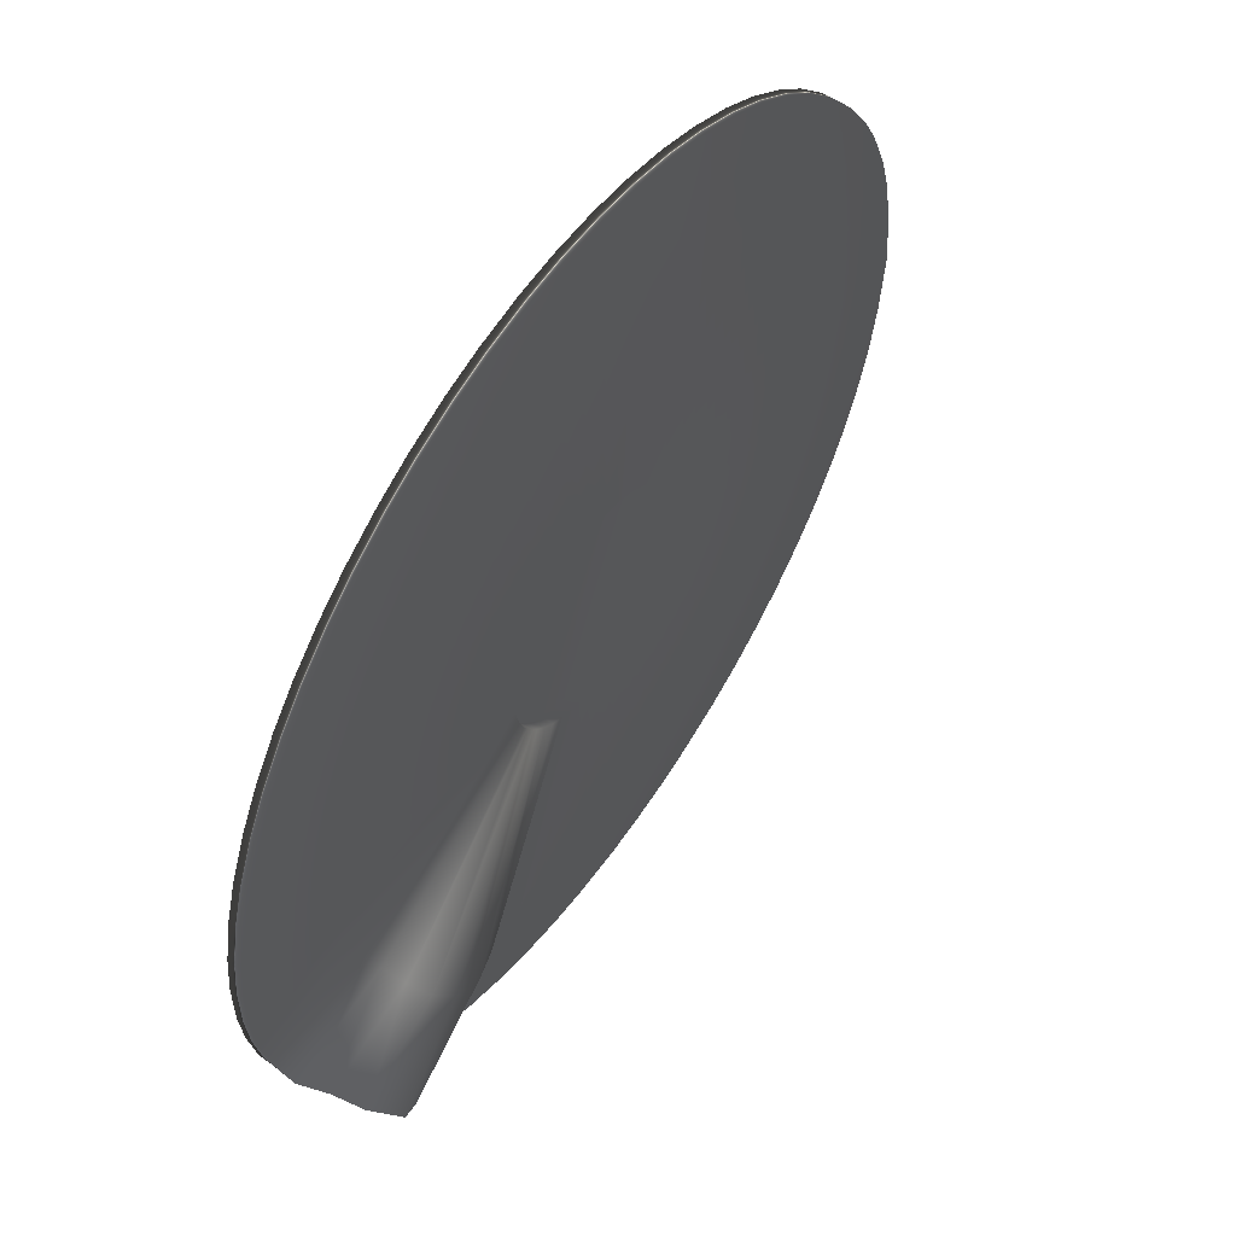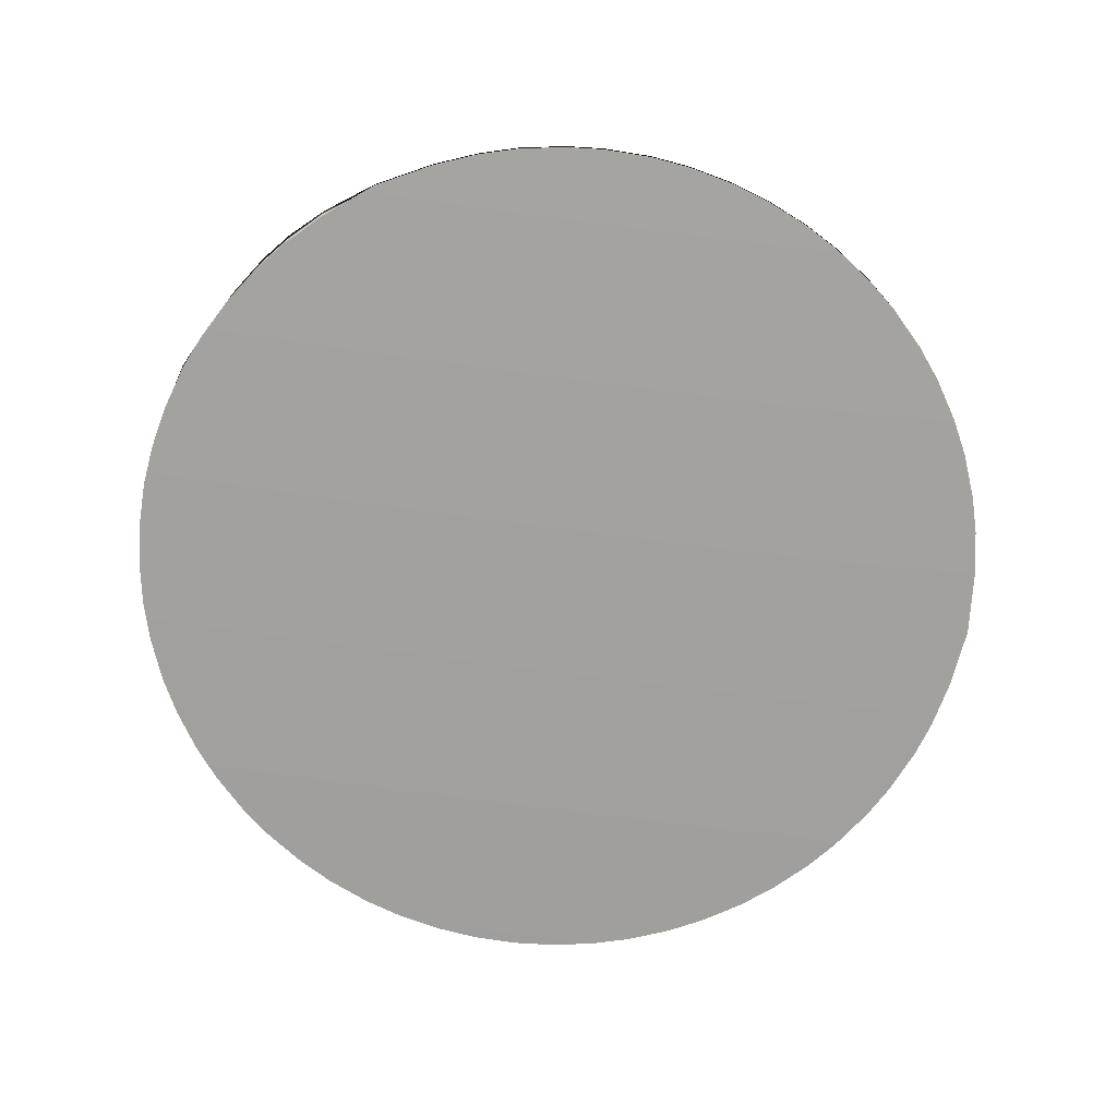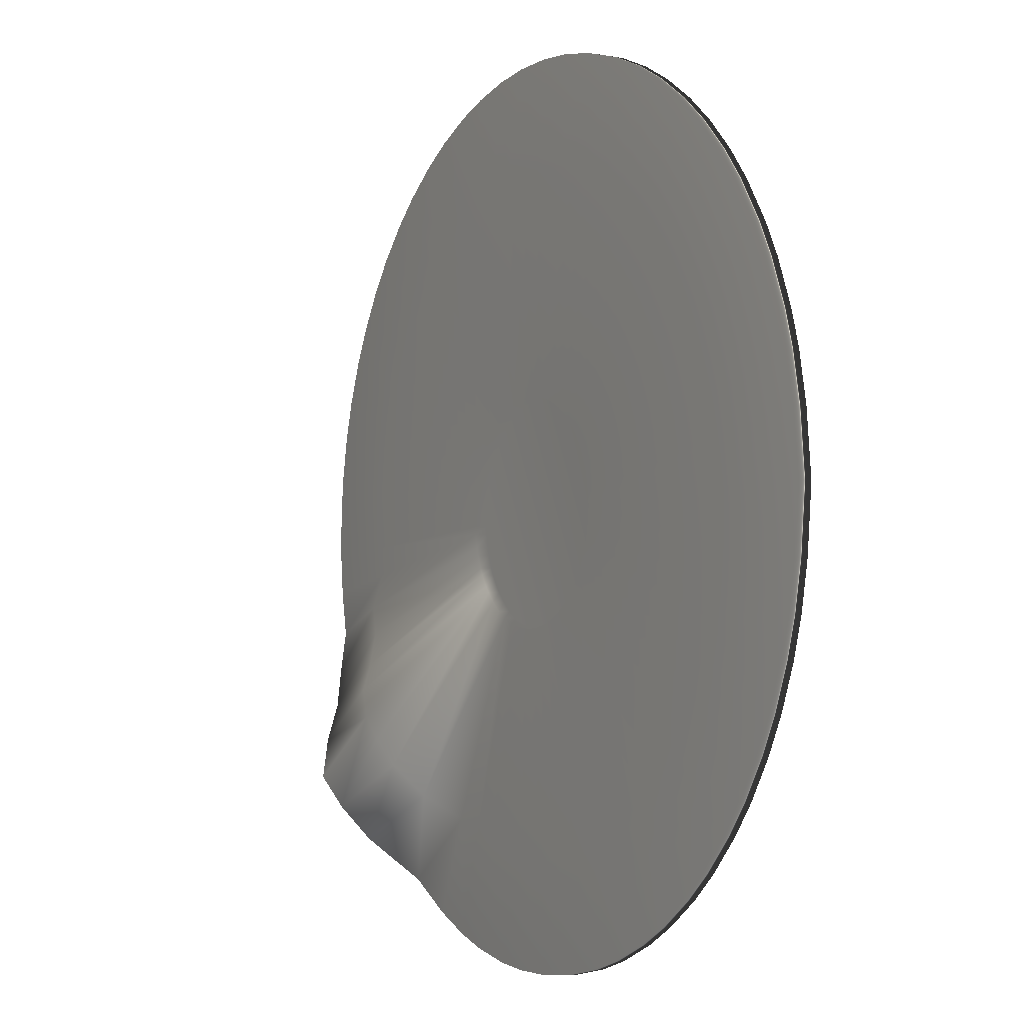
<metadata>
{"format":"obj","ext":"obj","renderer":"f3d","projection":"perspective","resolution":1024,"background":"white","views":[{"elev":56.2,"azim":124.9,"up":"+Z"},{"elev":-72.2,"azim":170.8,"up":"+Y"},{"elev":-4.0,"azim":-118.7,"up":"+Z"}]}
</metadata>
<code>
o Zylinder.001
v 3.252 -0.1102 -4.867
v -5.854 -0.1102 0
v 3.901 -0.1102 -4.334
v 4.334 -0.1102 -3.901
v 4.672 -0.1102 -3.49
v 5.012 -0.1102 -2.981
v 5.263 -0.1102 -2.511
v 5.497 -0.1102 -1.946
v 5.652 -0.1102 -1.436
v 5.771 -0.1102 -0.836
v 5.823 -0.1102 -0.306
v 5.823 -0.1102 0.306
v 5.771 -0.1102 0.836
v 5.652 -0.1102 1.436
v 5.497 -0.1102 1.946
v 5.263 -0.1102 2.511
v 5.012 -0.1102 2.981
v 4.672 -0.1102 3.49
v 4.334 -0.1102 3.901
v 3.901 -0.1102 4.334
v 3.49 -0.1102 4.672
v 2.981 -0.1102 5.012
v 2.511 -0.1102 5.263
v 1.946 -0.1102 5.497
v 1.436 -0.1102 5.652
v 0.836 -0.1102 5.771
v -0.3131 -0.1102 -5.823
v 0.3131 -0.1102 -5.823
v 0.8289 -0.1102 -5.772
v 1.443 -0.1102 -5.65
v 1.939 -0.1102 -5.499
v 2.517 -0.1102 -5.26
v -5.772 -0.1102 -0.8289
v -5.65 -0.1102 -1.443
v -5.499 -0.1102 -1.939
v -5.26 -0.1102 -2.517
v -5.015 -0.1102 -2.975
v -4.667 -0.1102 -3.495
v -4.339 -0.1102 -3.896
v -3.896 -0.1102 -4.339
v -3.495 -0.1102 -4.667
v -2.975 -0.1102 -5.015
v -2.517 -0.1102 -5.26
v -1.939 -0.1102 -5.499
v -1.443 -0.1102 -5.65
v -0.8289 -0.1102 -5.772
v -4.657 -0.1102 3.508
v -5.023 -0.1102 2.96
v -5.252 -0.1102 2.532
v -5.504 -0.1102 1.923
v -5.645 -0.1102 1.459
v -5.774 -0.1102 0.812
v 0.2987 -0.1102 5.824
v -0.2987 -0.1102 5.824
v -0.8433 -0.1102 5.77
v -1.429 -0.1102 5.654
v -1.953 -0.1102 5.495
v -2.505 -0.1102 5.266
v -2.987 -0.1102 5.008
v -3.484 -0.1102 4.677
v -3.907 -0.1102 4.329
v -4.329 -0.1102 3.907
v -1.107 -0.05025 0.9865
v 3.252 0.06069 -4.867
v -0.9865 -0.05025 1.107
v -5.854 0.06069 0
v -0.8934 -0.05025 1.184
v 4.334 0.724 -3.901
v -0.7516 -0.05025 1.278
v 3.901 0.4991 -4.334
v -0.6454 -0.05025 1.335
v 5.012 0.6348 -2.981
v -0.4877 -0.05025 1.4
v 4.672 0.8597 -3.49
v -0.3725 -0.05025 1.435
v 5.519 0.1952 -1.972
v -0.2052 -0.05025 1.469
v 5.241 0.3788 -2.485
v -0.0853 -0.05025 1.48
v 5.771 0.06069 -0.836
v 0.0853 -0.05025 1.48
v 5.652 0.06069 -1.436
v -1.472 -0.05025 0.1739
v 5.823 0.06069 0.306
v -1.426 -0.05025 0.4026
v 5.823 0.06069 -0.306
v -1.41 -0.05025 0.4577
v 5.652 0.06069 1.436
v -1.32 -0.05025 0.6731
v 5.771 0.06069 0.836
v -1.293 -0.05025 0.7239
v 5.263 0.06069 2.511
v -1.164 -0.05025 0.9177
v 5.497 0.06069 1.946
v -1.489 -0.05025 1e-06
v 4.672 0.06069 3.49
v -0.1908 -0.05025 -1.47
v 5.012 0.06069 2.981
v -0.3863 -0.05025 -1.431
v 3.901 0.06069 4.334
v -0.4739 -0.05025 -1.405
v 4.334 0.06069 3.901
v -0.6581 -0.05025 -1.328
v 2.981 0.06069 5.012
v -0.7388 -0.05025 -1.285
v 3.49 0.06069 4.672
v -0.9046 -0.05025 -1.174
v 1.946 0.06069 5.497
v -0.9753 -0.05025 -1.116
v 2.511 0.06069 5.263
v -1.116 -0.05025 -0.9753
v 0.836 0.06069 5.771
v -1.174 -0.05025 -0.9046
v 1.436 0.06069 5.652
v -1.285 -0.05025 -0.7388
v 0.3131 0.06069 -5.823
v -1.328 -0.05025 -0.6581
v -0.3131 0.06069 -5.823
v -1.405 -0.05025 -0.4739
v 1.443 0.06069 -5.65
v -1.431 -0.05025 -0.3863
v 0.8289 0.06069 -5.772
v -1.47 -0.05025 -0.1908
v 2.517 0.06069 -5.26
v 0.6581 -0.05025 -1.328
v 1.939 0.06069 -5.499
v 0.4739 -0.05025 -1.405
v -5.65 0.06069 -1.443
v 0.3863 -0.05025 -1.431
v -5.772 0.06069 -0.8289
v 0.1908 -0.05025 -1.47
v -5.26 0.06069 -2.517
v 0.09968 -0.05025 -1.479
v -5.499 0.06069 -1.939
v -0.09968 -0.05025 -1.479
v -4.667 0.06069 -3.495
v 0.8272 -0.05025 -1.238
v -5.015 0.06069 -2.975
v 0.1979 -0.05025 1.469
v -3.896 0.06069 -4.339
v 0.3795 -0.05025 1.433
v -4.339 0.06069 -3.896
v 0.4807 -0.05025 1.403
v -2.975 0.06069 -5.015
v 0.6518 -0.05025 1.332
v -3.495 0.06069 -4.667
v 0.7451 -0.05025 1.282
v -1.939 0.06069 -5.499
v 0.8991 -0.05025 1.179
v -2.517 0.06069 -5.26
v 0.9809 -0.05025 1.112
v -0.8289 0.06069 -5.772
v 1.112 -0.05025 0.9809
v -1.443 0.06069 -5.65
v 1.179 -0.05025 0.8991
v -5.023 0.06069 2.96
v 1.282 -0.05025 0.7451
v -4.657 0.06069 3.508
v 1.332 -0.05025 0.6518
v -5.504 0.06069 1.923
v 1.403 -0.05025 0.4807
v -5.252 0.06069 2.532
v 1.433 -0.05025 0.3795
v -5.774 0.06069 0.812
v 1.469 -0.05025 0.1979
v -5.645 0.06069 1.459
v 1.48 -0.05025 0.09258
v -0.2987 0.06069 5.824
v 1.48 -0.05025 -0.09258
v 0.2987 0.06069 5.824
v 1.469 -0.05025 -0.1979
v -1.429 0.06069 5.654
v 1.433 -0.05025 -0.3795
v -0.8433 0.06069 5.77
v 1.403 -0.05025 -0.4807
v -2.505 0.06069 5.266
v 1.332 -0.05025 -0.6518
v -1.953 0.06069 5.495
v 1.282 -0.05025 -0.7451
v -3.484 0.06069 4.677
v 1.179 -0.05025 -0.8991
v -2.987 0.06069 5.008
v 1.112 -0.05025 -0.9809
v -4.329 0.06069 3.907
v 0.9809 -0.05025 -1.112
v -3.907 0.06069 4.329
v 0.8272 0.1102 -1.238
v 2.46 0.375 -3.682
v -1.489 0.1102 1e-06
v -4.429 0.08738 0
v 1.112 0.1102 -0.9809
v 3.282 0.6767 -2.948
v 0.9809 0.1102 -1.112
v 2.948 0.5964 -3.282
v 1.282 0.1102 -0.7451
v 3.803 0.6455 -2.262
v 1.179 0.1102 -0.8991
v 3.523 0.7345 -2.632
v 1.403 0.1102 -0.4807
v 4.145 0.2975 -1.461
v 1.332 0.1102 -0.6518
v 3.98 0.4553 -1.904
v 1.469 0.1102 -0.1979
v 4.367 0.08738 -0.6277
v 1.433 0.1102 -0.3795
v 4.29 0.2598 -1.098
v 1.48 0.1102 0.09258
v 4.405 0.08738 0.2363
v 1.48 0.1102 -0.09258
v 4.405 0.08738 -0.2363
v 1.433 0.1102 0.3795
v 4.275 0.08738 1.091
v 1.469 0.1102 0.1979
v 4.367 0.08738 0.6277
v 1.332 0.1102 0.6518
v 3.98 0.08738 1.904
v 1.403 0.1102 0.4807
v 4.16 0.08738 1.468
v 1.179 0.1102 0.8991
v 3.532 0.08738 2.644
v 1.282 0.1102 0.7451
v 3.794 0.08738 2.251
v 0.9809 0.1102 1.112
v 2.948 0.08738 3.282
v 1.112 0.1102 0.9809
v 3.282 0.08738 2.948
v 0.7451 0.1102 1.282
v 2.251 0.08738 3.794
v 0.8991 0.1102 1.179
v 2.644 0.08738 3.532
v 0.4807 0.1102 1.403
v 1.468 0.08738 4.16
v 0.6518 0.1102 1.332
v 1.904 0.08738 3.98
v 0.1979 0.1102 1.469
v 0.6277 0.08738 4.367
v 0.3795 0.1102 1.433
v 1.091 0.08738 4.275
v 0.09968 0.1102 -1.479
v 0.2434 0.08738 -4.405
v -0.09968 0.1102 -1.479
v -0.2434 0.08738 -4.405
v 0.3863 0.1102 -1.431
v 1.098 0.08738 -4.273
v 0.1908 0.1102 -1.47
v 0.6206 0.08738 -4.367
v 0.6581 0.1102 -1.328
v 1.91 0.08738 -3.976
v 0.4739 0.1102 -1.405
v 1.461 0.08738 -4.162
v -1.431 0.1102 -0.3863
v -4.273 0.08738 -1.098
v -1.47 0.1102 -0.1908
v -4.367 0.08738 -0.6206
v -1.328 0.1102 -0.6581
v -3.976 0.08738 -1.91
v -1.405 0.1102 -0.4739
v -4.162 0.08738 -1.461
v -1.174 0.1102 -0.9046
v -3.527 0.08738 -2.649
v -1.285 0.1102 -0.7388
v -3.798 0.08738 -2.245
v -0.9753 0.1102 -1.116
v -2.942 0.08738 -3.287
v -1.116 0.1102 -0.9753
v -3.287 0.08738 -2.942
v -0.7388 0.1102 -1.285
v -2.245 0.08738 -3.798
v -0.9046 0.1102 -1.174
v -2.649 0.08738 -3.527
v -0.4739 0.1102 -1.405
v -1.461 0.08738 -4.162
v -0.6581 0.1102 -1.328
v -1.91 0.08738 -3.976
v -0.1908 0.1102 -1.47
v -0.6206 0.08738 -4.367
v -0.3863 0.1102 -1.431
v -1.098 0.08738 -4.273
v -1.293 0.1102 0.7239
v -3.806 0.08738 2.23
v -1.164 0.1102 0.9177
v -3.516 0.08738 2.663
v -1.41 0.1102 0.4577
v -4.167 0.08738 1.444
v -1.32 0.1102 0.6731
v -3.968 0.08738 1.925
v -1.472 0.1102 0.1739
v -4.369 0.08738 0.6037
v -1.426 0.1102 0.4026
v -4.268 0.08738 1.114
v -0.0853 0.1102 1.48
v -0.229 0.08738 4.406
v 0.0853 0.1102 1.48
v 0.229 0.08738 4.406
v -0.3725 0.1102 1.435
v -1.084 0.08738 4.277
v -0.2052 0.1102 1.469
v -0.635 0.08738 4.366
v -0.6454 0.1102 1.335
v -1.898 0.08738 3.983
v -0.4877 0.1102 1.4
v -1.475 0.08738 4.158
v -0.8934 0.1102 1.184
v -2.638 0.08738 3.536
v -0.7516 0.1102 1.278
v -2.257 0.08738 3.791
v -1.107 0.1102 0.9865
v -3.277 0.08738 2.954
v -0.9865 0.1102 1.107
v -2.954 0.08738 3.277
f 30 122 120
f 164 2 52
f 4 70 68
f 72 5 74
f 32 126 124
f 10 82 80
f 12 86 84
f 14 90 88
f 16 94 92
f 18 98 96
f 20 102 100
f 22 106 104
f 24 110 108
f 26 114 112
f 124 1 32
f 23 49 44
f 60 182 180
f 62 186 184
f 50 162 160
f 184 47 62
f 58 178 176
f 66 33 2
f 36 134 132
f 38 138 136
f 40 142 140
f 42 146 144
f 44 150 148
f 46 154 152
f 76 7 78
f 52 166 164
f 164 190 66
f 68 5 4
f 6 78 7
f 8 82 9
f 80 11 10
f 84 13 12
f 88 15 14
f 92 17 16
f 96 19 18
f 100 21 20
f 104 23 22
f 108 25 24
f 112 53 26
f 152 27 46
f 116 29 28
f 120 31 30
f 34 130 128
f 128 35 34
f 36 138 37
f 136 39 38
f 140 41 40
f 42 150 43
f 148 45 44
f 48 158 156
f 48 162 49
f 160 51 50
f 54 170 168
f 118 28 27
f 168 55 54
f 172 57 56
f 176 59 58
f 180 61 60
f 56 174 172
f 198 68 192
f 72 202 78
f 76 206 82
f 80 210 86
f 90 208 214
f 88 218 94
f 98 216 222
f 96 226 102
f 100 230 106
f 104 234 110
f 114 232 238
f 236 170 112
f 295 73 301
f 198 72 74
f 238 112 114
f 232 110 234
f 228 106 230
f 224 102 226
f 220 98 222
f 216 94 218
f 212 90 214
f 208 86 210
f 204 82 206
f 200 78 202
f 240 122 116
f 120 250 126
f 254 128 130
f 128 258 134
f 138 256 262
f 136 266 142
f 140 270 146
f 144 274 150
f 148 278 154
f 280 158 282
f 242 152 276
f 244 122 246
f 248 126 250
f 276 154 278
f 272 150 274
f 268 146 270
f 264 142 266
f 262 136 138
f 258 132 134
f 194 68 70
f 188 70 64
f 286 156 280
f 160 290 166
f 292 170 294
f 184 282 158
f 130 190 254
f 288 166 290
f 298 168 292
f 172 302 178
f 182 300 306
f 180 310 186
f 67 155 137
f 298 172 174
f 240 118 242
f 284 162 286
f 308 186 310
f 306 180 182
f 300 178 302
f 64 3 1
f 191 194 193
f 197 196 198
f 201 200 202
f 203 206 205
f 207 210 209
f 211 214 213
f 215 218 217
f 219 222 221
f 223 226 225
f 227 230 229
f 231 234 233
f 237 236 238
f 193 188 187
f 197 192 191
f 237 232 231
f 233 228 227
f 229 224 223
f 225 220 219
f 221 216 215
f 217 212 211
f 213 208 207
f 203 210 204
f 199 206 200
f 195 202 196
f 239 242 241
f 245 244 246
f 247 250 249
f 253 252 254
f 255 258 257
f 259 262 261
f 265 264 266
f 267 270 269
f 271 274 273
f 275 278 277
f 245 240 239
f 241 276 275
f 249 244 243
f 277 272 271
f 273 268 267
f 269 264 263
f 265 260 259
f 261 256 255
f 251 258 252
f 189 254 190
f 247 188 248
f 279 282 281
f 285 284 286
f 287 290 289
f 285 280 279
f 189 288 287
f 289 284 283
f 291 294 293
f 297 296 298
f 299 302 301
f 303 306 305
f 307 310 309
f 297 292 291
f 293 236 235
f 281 308 307
f 309 304 303
f 305 300 299
f 301 296 295
f 64 248 188
f 231 141 237
f 193 183 191
f 189 123 253
f 273 101 271
f 297 75 295
f 227 145 233
f 221 155 219
f 247 137 187
f 249 125 247
f 223 149 229
f 197 179 195
f 277 97 275
f 301 71 299
f 281 91 279
f 219 153 225
f 225 151 223
f 253 121 251
f 239 131 245
f 215 157 221
f 201 175 199
f 305 67 303
f 285 87 283
f 275 135 241
f 211 161 217
f 229 147 227
f 257 117 255
f 243 127 249
f 207 165 213
f 205 171 203
f 309 63 307
f 289 83 287
f 271 99 277
f 203 169 209
f 233 143 231
f 261 113 259
f 267 103 273
f 199 173 205
f 291 77 297
f 279 89 285
f 209 167 207
f 263 107 269
f 195 177 201
f 235 81 293
f 237 139 235
f 287 95 189
f 265 109 263
f 259 111 265
f 307 93 281
f 213 163 211
f 283 85 289
f 241 133 239
f 255 115 261
f 303 65 309
f 187 185 193
f 269 105 267
f 293 79 291
f 251 119 257
f 299 69 305
f 191 181 197
f 217 159 215
f 245 129 243
f 30 29 122
f 164 66 2
f 4 3 70
f 72 6 5
f 32 31 126
f 10 9 82
f 12 11 86
f 14 13 90
f 16 15 94
f 18 17 98
f 20 19 102
f 22 21 106
f 24 23 110
f 26 25 114
f 124 64 1
f 46 27 28
f 28 29 30
f 30 31 32
f 32 1 3
f 3 4 5
f 5 6 7
f 7 8 9
f 9 10 11
f 11 12 13
f 13 14 15
f 15 16 17
f 17 18 19
f 19 20 21
f 21 22 23
f 23 24 25
f 25 26 53
f 53 54 55
f 55 56 57
f 57 58 59
f 59 60 61
f 61 62 47
f 47 48 49
f 49 50 51
f 51 52 2
f 2 33 34
f 34 35 36
f 36 37 38
f 38 39 40
f 40 41 42
f 42 43 44
f 44 45 46
f 46 28 30
f 30 32 3
f 3 5 7
f 7 9 11
f 11 13 15
f 15 17 19
f 19 21 23
f 23 25 53
f 53 55 57
f 57 59 61
f 61 47 49
f 49 51 2
f 2 34 36
f 36 38 40
f 40 42 44
f 44 46 30
f 30 3 7
f 7 11 15
f 15 19 23
f 23 53 57
f 57 61 49
f 49 2 36
f 36 40 44
f 44 30 7
f 7 15 23
f 23 57 49
f 49 36 44
f 44 7 23
f 60 59 182
f 62 61 186
f 50 49 162
f 184 158 47
f 58 57 178
f 66 130 33
f 36 35 134
f 38 37 138
f 40 39 142
f 42 41 146
f 44 43 150
f 46 45 154
f 76 8 7
f 52 51 166
f 164 288 190
f 68 74 5
f 6 72 78
f 8 76 82
f 80 86 11
f 84 90 13
f 88 94 15
f 92 98 17
f 96 102 19
f 100 106 21
f 104 110 23
f 108 114 25
f 112 170 53
f 152 118 27
f 116 122 29
f 120 126 31
f 34 33 130
f 128 134 35
f 36 132 138
f 136 142 39
f 140 146 41
f 42 144 150
f 148 154 45
f 48 47 158
f 48 156 162
f 160 166 51
f 54 53 170
f 118 116 28
f 168 174 55
f 172 178 57
f 176 182 59
f 180 186 61
f 56 55 174
f 198 74 68
f 72 196 202
f 76 200 206
f 80 204 210
f 90 84 208
f 88 212 218
f 98 92 216
f 96 220 226
f 100 224 230
f 104 228 234
f 114 108 232
f 236 294 170
f 295 75 73
f 198 196 72
f 238 236 112
f 232 108 110
f 228 104 106
f 224 100 102
f 220 96 98
f 216 92 94
f 212 88 90
f 208 84 86
f 204 80 82
f 200 76 78
f 240 246 122
f 120 244 250
f 254 252 128
f 128 252 258
f 138 132 256
f 136 260 266
f 140 264 270
f 144 268 274
f 148 272 278
f 280 156 158
f 242 118 152
f 244 120 122
f 248 124 126
f 276 152 154
f 272 148 150
f 268 144 146
f 264 140 142
f 262 260 136
f 258 256 132
f 194 192 68
f 188 194 70
f 286 162 156
f 160 284 290
f 292 168 170
f 184 308 282
f 130 66 190
f 288 164 166
f 298 174 168
f 172 296 302
f 182 176 300
f 180 304 310
f 127 129 131
f 131 133 135
f 135 97 99
f 99 101 103
f 103 105 107
f 107 109 111
f 111 113 115
f 115 117 119
f 119 121 123
f 123 95 83
f 83 85 87
f 87 89 91
f 91 93 63
f 63 65 67
f 67 69 71
f 71 73 75
f 75 77 79
f 79 81 139
f 139 141 143
f 143 145 147
f 147 149 151
f 151 153 155
f 155 157 159
f 159 161 163
f 163 165 167
f 167 169 171
f 171 173 175
f 175 177 179
f 179 181 183
f 183 185 137
f 137 125 127
f 127 131 135
f 135 99 103
f 103 107 111
f 111 115 119
f 119 123 83
f 83 87 91
f 91 63 67
f 67 71 75
f 75 79 139
f 139 143 147
f 147 151 155
f 155 159 163
f 163 167 171
f 171 175 179
f 179 183 137
f 137 127 135
f 135 103 111
f 111 119 83
f 83 91 67
f 67 75 139
f 139 147 155
f 155 163 171
f 171 179 137
f 137 135 111
f 111 83 67
f 67 139 155
f 155 171 137
f 137 111 67
f 298 296 172
f 240 116 118
f 284 160 162
f 308 184 186
f 306 304 180
f 300 176 178
f 64 70 3
f 191 192 194
f 197 195 196
f 201 199 200
f 203 204 206
f 207 208 210
f 211 212 214
f 215 216 218
f 219 220 222
f 223 224 226
f 227 228 230
f 231 232 234
f 237 235 236
f 193 194 188
f 197 198 192
f 237 238 232
f 233 234 228
f 229 230 224
f 225 226 220
f 221 222 216
f 217 218 212
f 213 214 208
f 203 209 210
f 199 205 206
f 195 201 202
f 239 240 242
f 245 243 244
f 247 248 250
f 253 251 252
f 255 256 258
f 259 260 262
f 265 263 264
f 267 268 270
f 271 272 274
f 275 276 278
f 245 246 240
f 241 242 276
f 249 250 244
f 277 278 272
f 273 274 268
f 269 270 264
f 265 266 260
f 261 262 256
f 251 257 258
f 189 253 254
f 247 187 188
f 279 280 282
f 285 283 284
f 287 288 290
f 285 286 280
f 189 190 288
f 289 290 284
f 291 292 294
f 297 295 296
f 299 300 302
f 303 304 306
f 307 308 310
f 297 298 292
f 293 294 236
f 281 282 308
f 309 310 304
f 305 306 300
f 301 302 296
f 64 124 248
f 231 143 141
f 193 185 183
f 189 95 123
f 273 103 101
f 297 77 75
f 227 147 145
f 221 157 155
f 247 125 137
f 249 127 125
f 223 151 149
f 197 181 179
f 277 99 97
f 301 73 71
f 281 93 91
f 219 155 153
f 225 153 151
f 253 123 121
f 239 133 131
f 215 159 157
f 201 177 175
f 305 69 67
f 285 89 87
f 275 97 135
f 211 163 161
f 229 149 147
f 257 119 117
f 243 129 127
f 207 167 165
f 205 173 171
f 309 65 63
f 289 85 83
f 271 101 99
f 203 171 169
f 233 145 143
f 261 115 113
f 267 105 103
f 199 175 173
f 291 79 77
f 279 91 89
f 209 169 167
f 263 109 107
f 195 179 177
f 235 139 81
f 237 141 139
f 287 83 95
f 265 111 109
f 259 113 111
f 307 63 93
f 213 165 163
f 283 87 85
f 241 135 133
f 255 117 115
f 303 67 65
f 187 137 185
f 269 107 105
f 293 81 79
f 251 121 119
f 299 71 69
f 191 183 181
f 217 161 159
f 245 131 129

</code>
